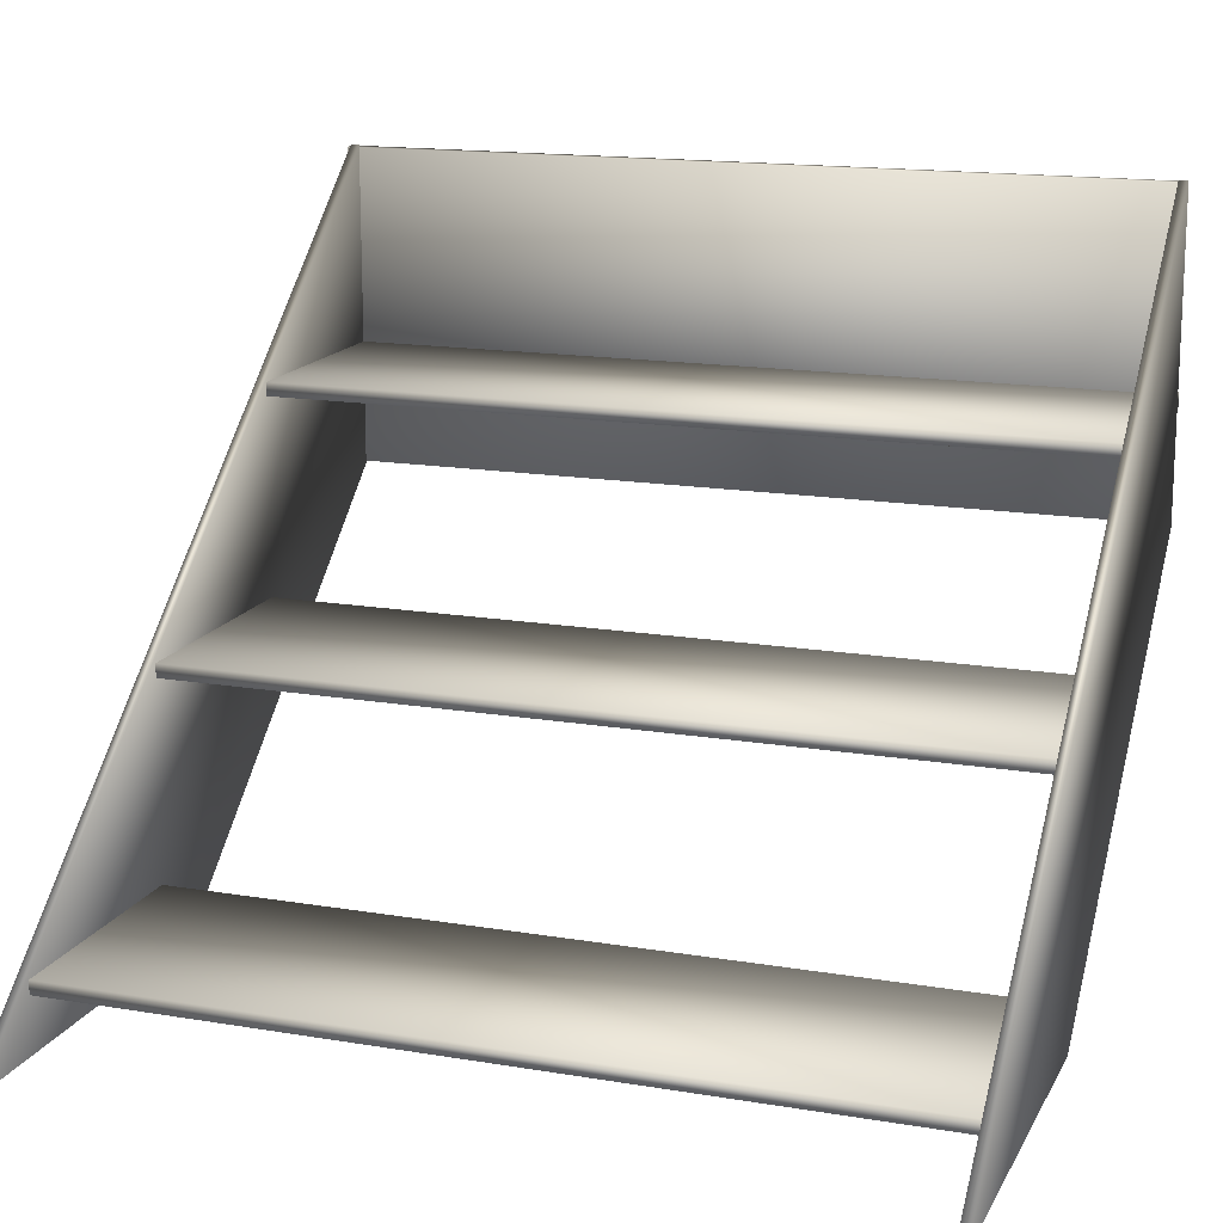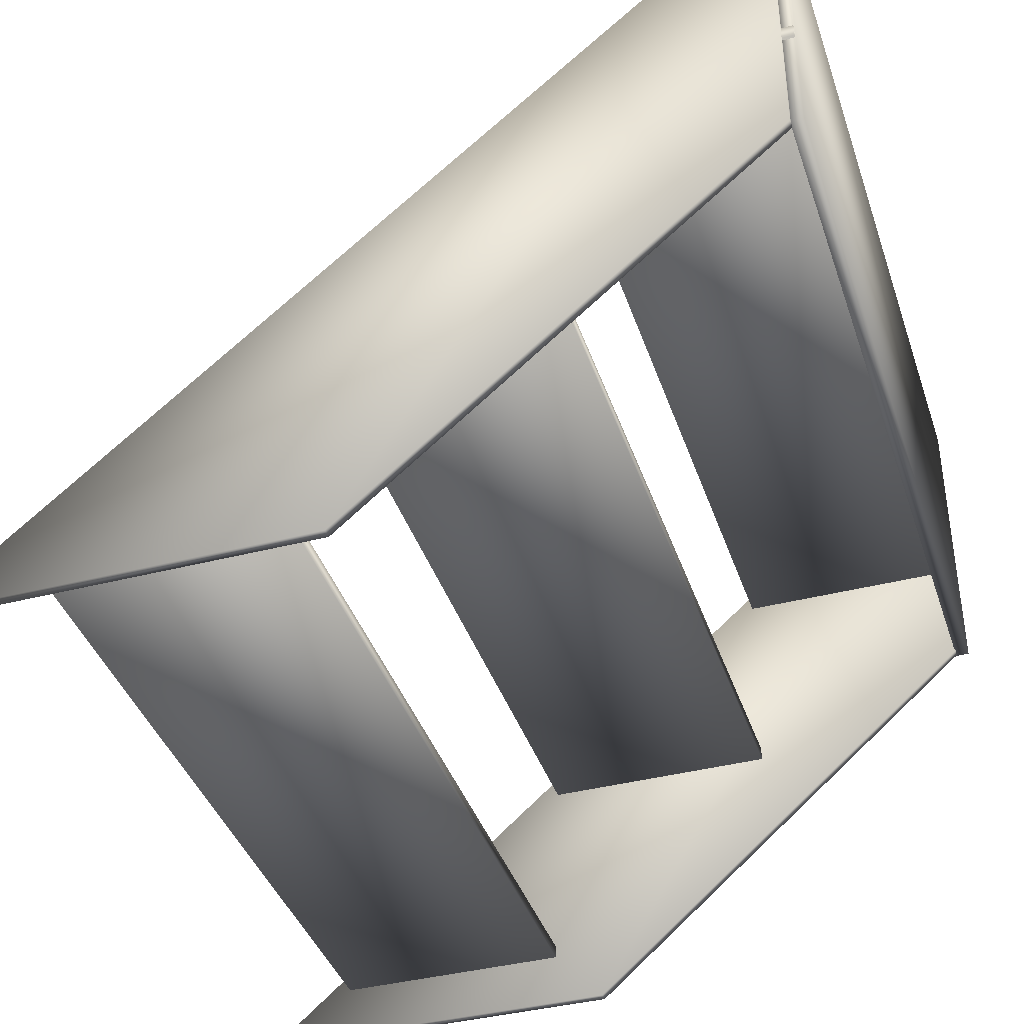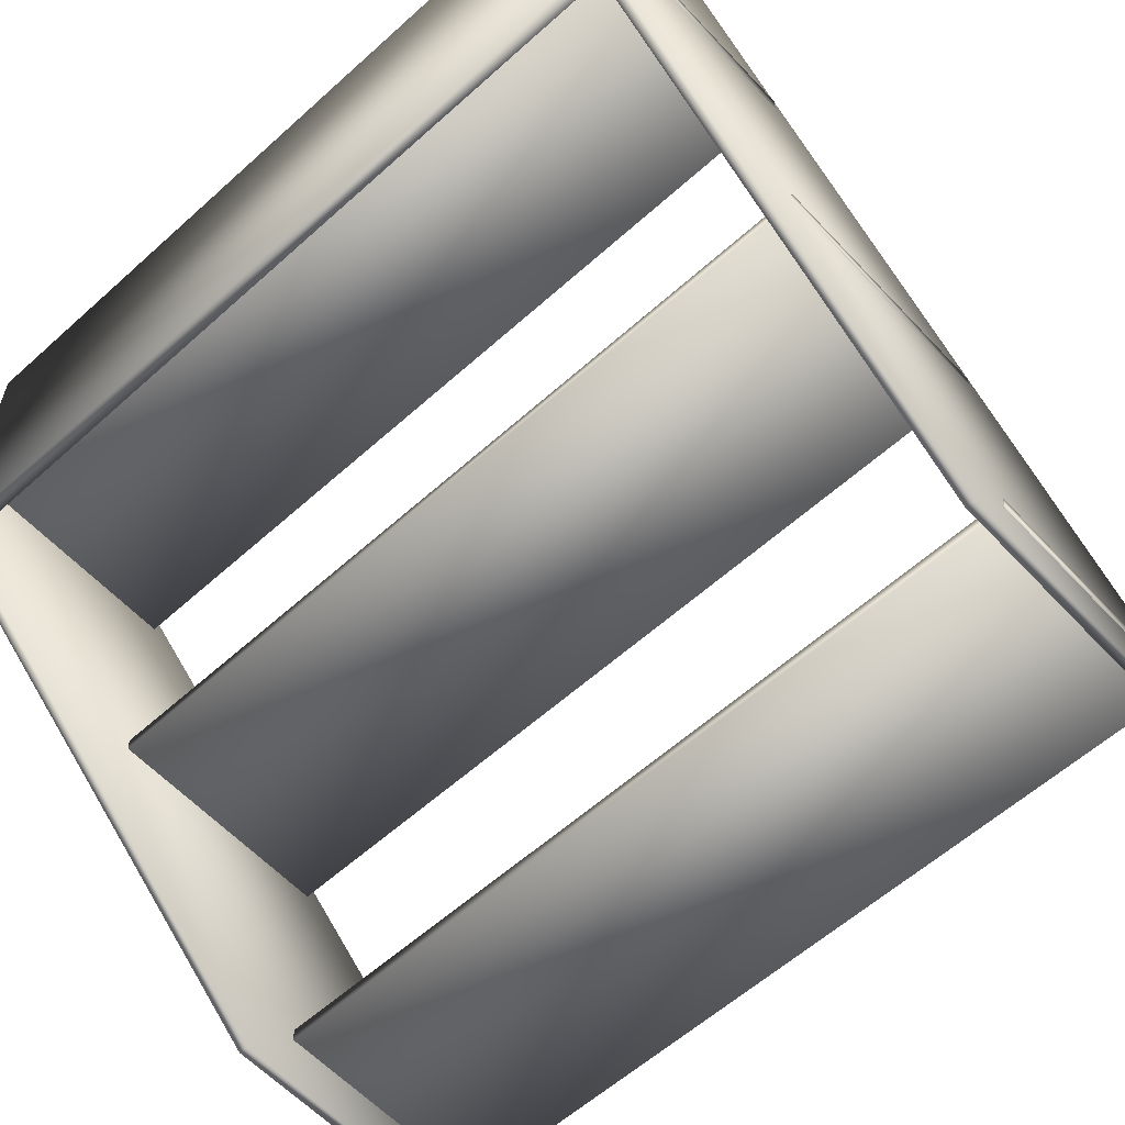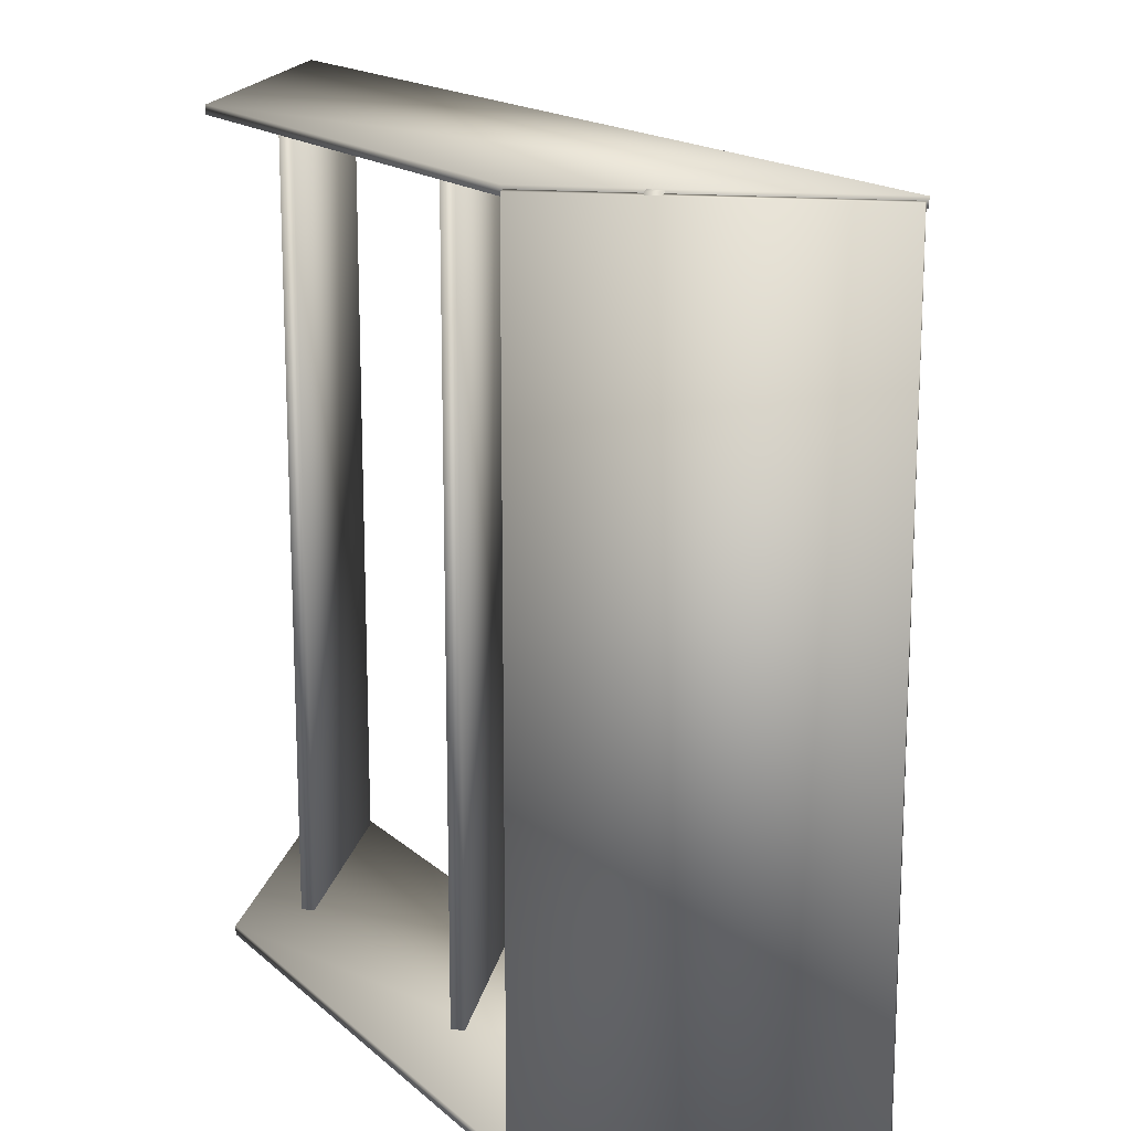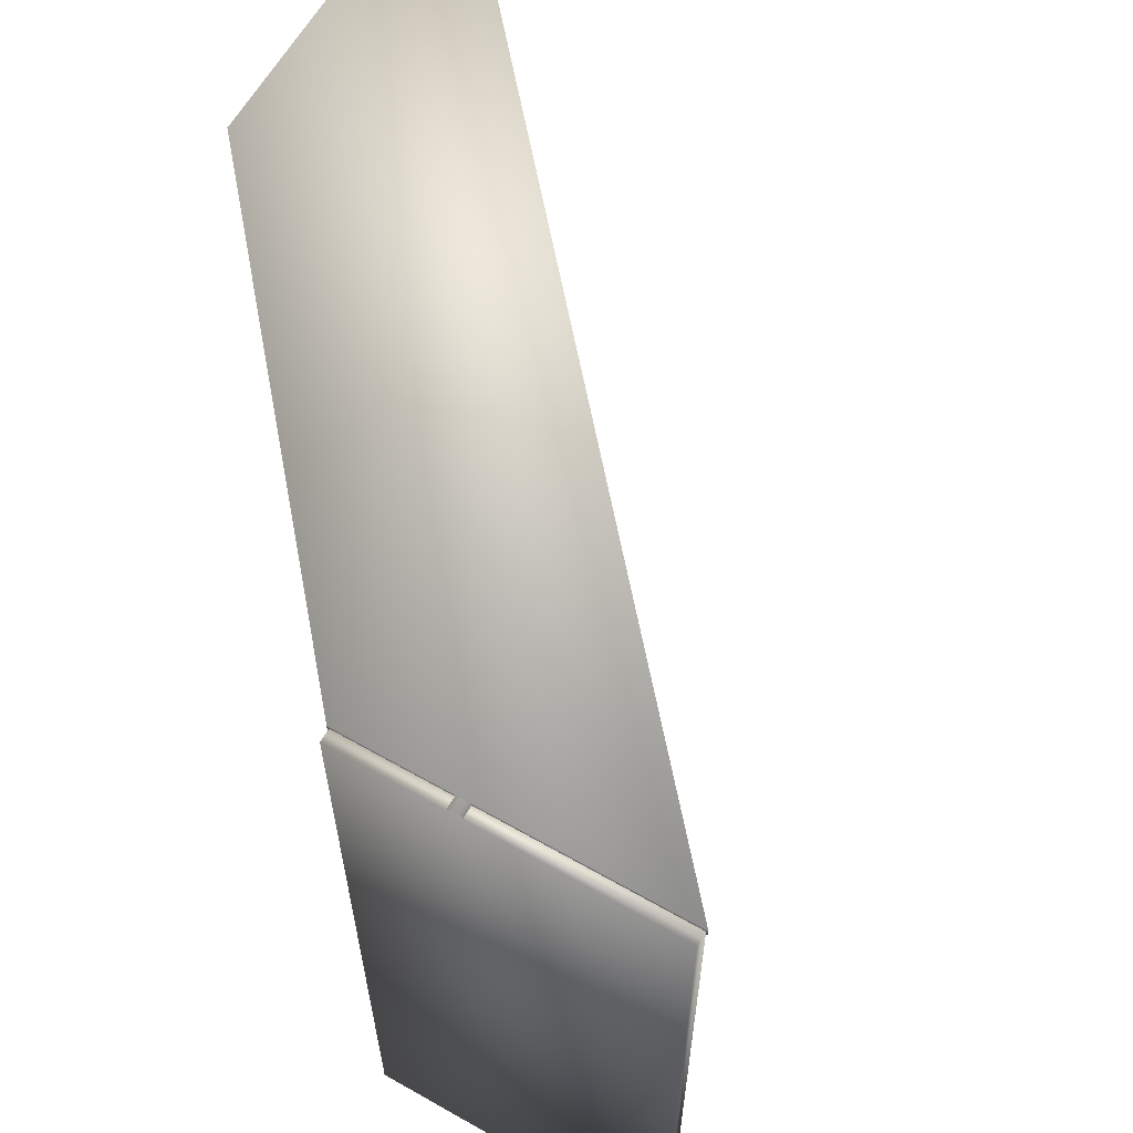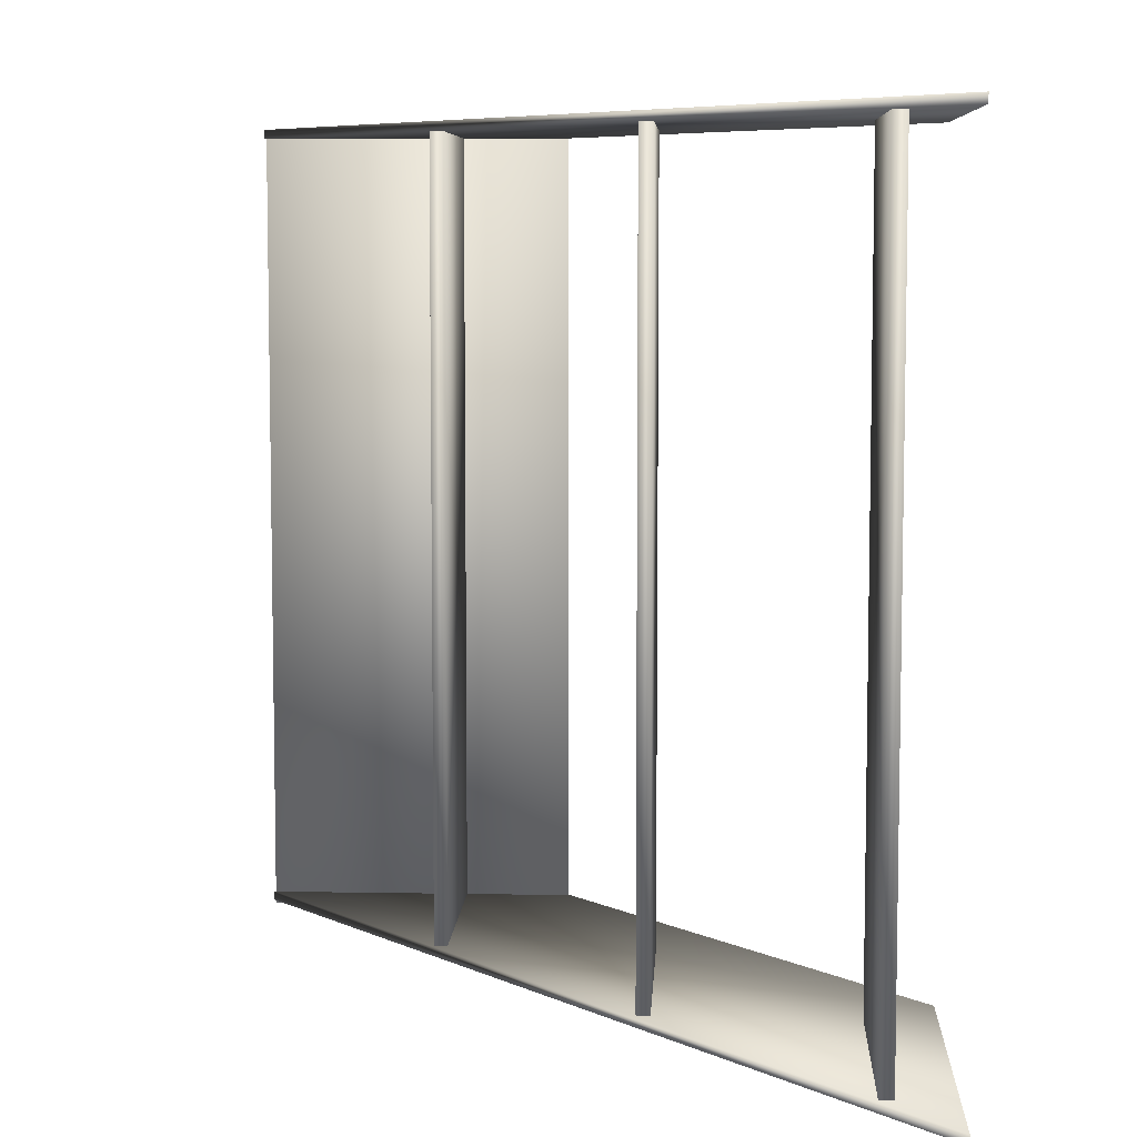
<metadata>
{"format":"obj","ext":"obj","renderer":"f3d","projection":"perspective","resolution":1024,"background":"white","views":[{"elev":15.5,"azim":-70.5,"up":"+Y"},{"elev":-39.7,"azim":17.8,"up":"+Y"},{"elev":-59.4,"azim":132.7,"up":"+Y"},{"elev":16.6,"azim":100.0,"up":"+Z"},{"elev":62.7,"azim":119.9,"up":"+Z"},{"elev":6.9,"azim":-87.0,"up":"+Z"}]}
</metadata>
<code>
v  66 81.64 68.67
v  66 81.64 -70.24
v  26.26 81.64 -70.24
v  26.26 81.64 68.67
v  66 79.35 68.67
v  26.26 79.35 68.67
v  26.26 79.35 -70.24
v  66 79.35 -70.24
o Box010
g Box010
f 1 2 3 4
f 5 6 7 8
f 1 4 6 5
f 4 3 7 6
f 3 2 8 7
f 2 1 5 8
v  -68.77 0.3207 67.24
v  -6.092 0.3207 67.24
v  -6.092 0.3207 68.79
v  -68.77 0.3207 68.79
v  64.01 60.7 67.24
v  64.01 60.7 68.79
v  64.01 114.7 68.79
v  64.01 114.7 67.24
o Box008
g Box008
f 9 10 11 12
f 10 13 14 11
f 9 12 15 16
f 10 9 16 13
f 11 14 15 12
f 14 13 16 15
v  63.86 114.3 68.2
v  63.86 114.3 -70.71
v  63.86 61 -70.71
v  63.86 61 68.2
v  66.16 114.3 68.2
v  66.16 61 68.2
v  66.16 61 -70.71
v  66.16 114.3 -70.71
o Box009
g Box009
f 17 18 19 20
f 21 22 23 24
f 17 20 22 21
f 20 19 23 22
f 19 18 24 23
f 18 17 21 24
v  25.9 46.52 68.67
v  25.9 46.52 -70.24
v  -13.84 46.52 -70.24
v  -13.84 46.52 68.67
v  25.9 44.23 68.67
v  -13.84 44.23 68.67
v  -13.84 44.23 -70.24
v  25.9 44.23 -70.24
o Box011
g Box011
f 25 26 27 28
f 29 30 31 32
f 25 28 30 29
f 28 27 31 30
f 27 26 32 31
f 26 25 29 32
v  -14.67 11.72 68.67
v  -14.67 11.72 -70.24
v  -54.42 11.72 -70.24
v  -54.42 11.72 68.67
v  -14.67 9.425 68.67
v  -54.42 9.425 68.67
v  -54.42 9.425 -70.24
v  -14.67 9.425 -70.24
o Box012
g Box012
f 33 34 35 36
f 37 38 39 40
f 33 36 38 37
f 36 35 39 38
f 35 34 40 39
f 34 33 37 40
v  -68.77 0.3207 -70.09
v  -6.092 0.3207 -70.09
v  -6.092 0.3207 -68.54
v  -68.77 0.3207 -68.54
v  64.01 60.7 -70.09
v  64.01 60.7 -68.54
v  64.01 114.7 -68.54
v  64.01 114.7 -70.09
o Box007
g Box007
f 41 42 43 44
f 42 45 46 43
f 41 44 47 48
f 42 41 48 45
f 43 46 47 44
f 46 45 48 47

</code>
